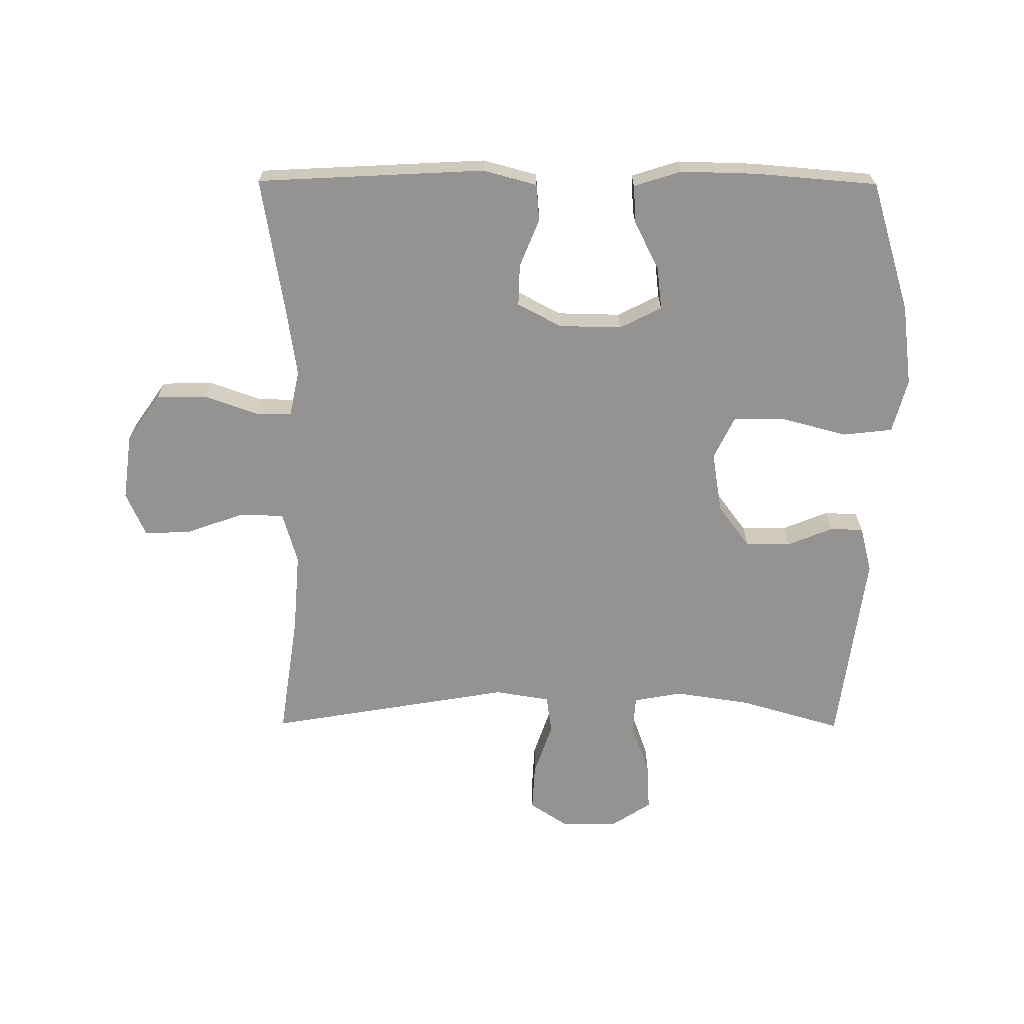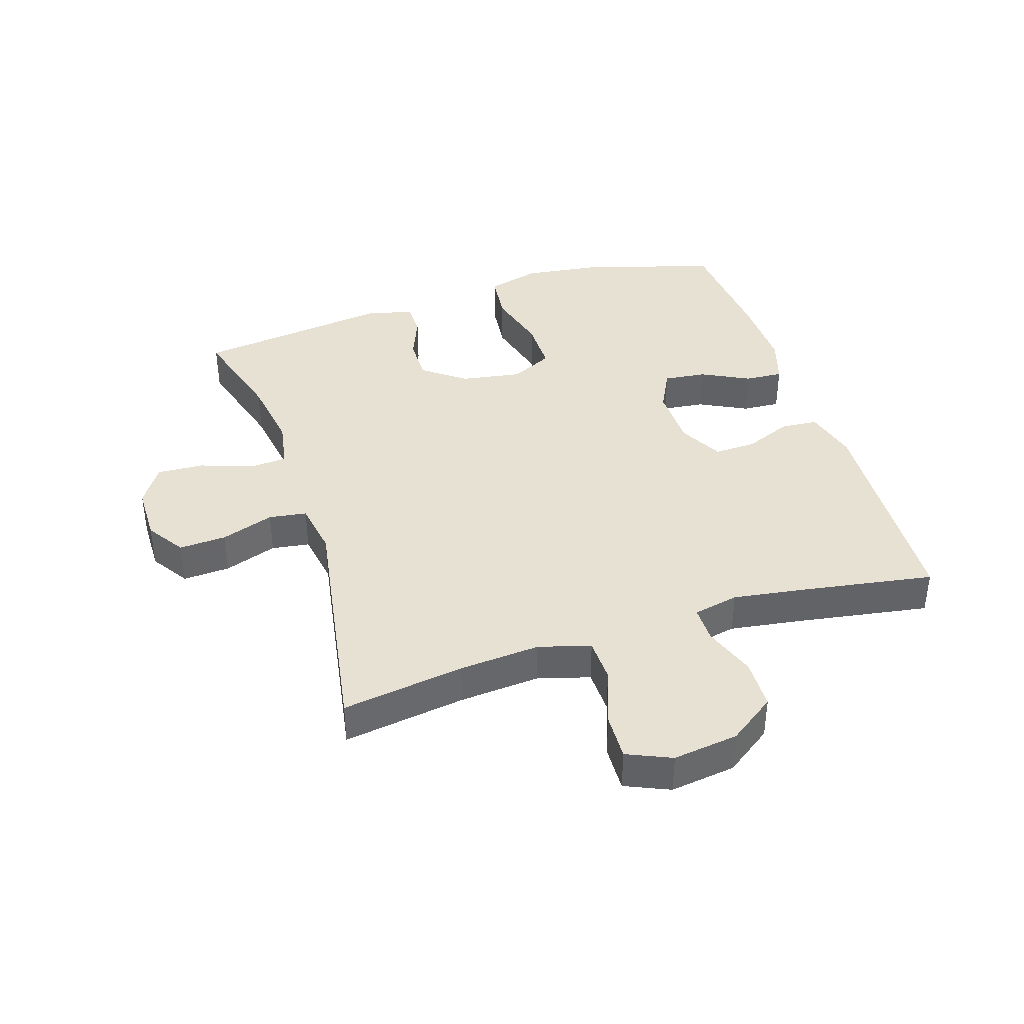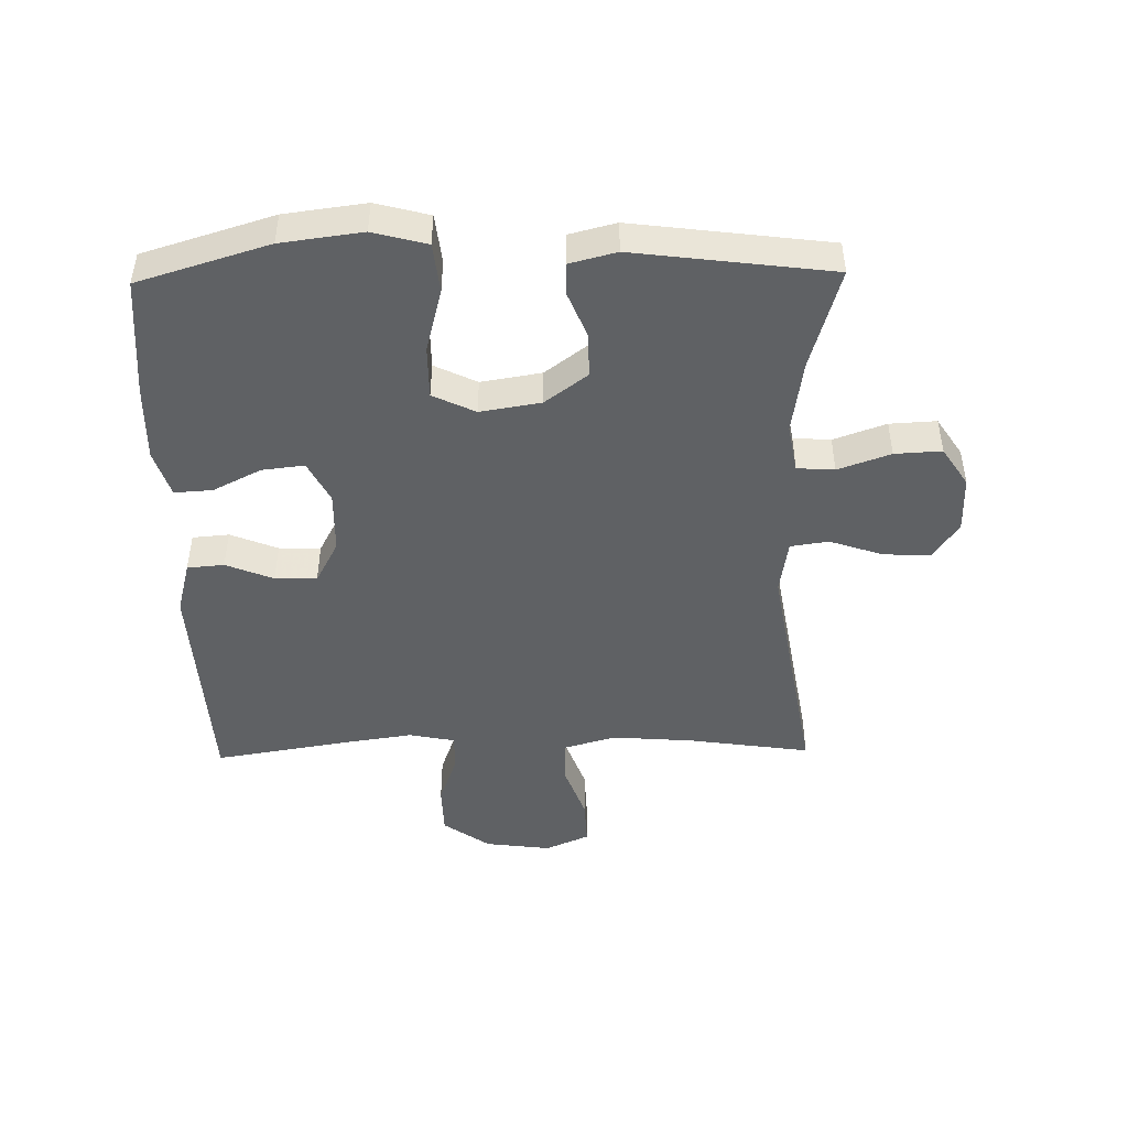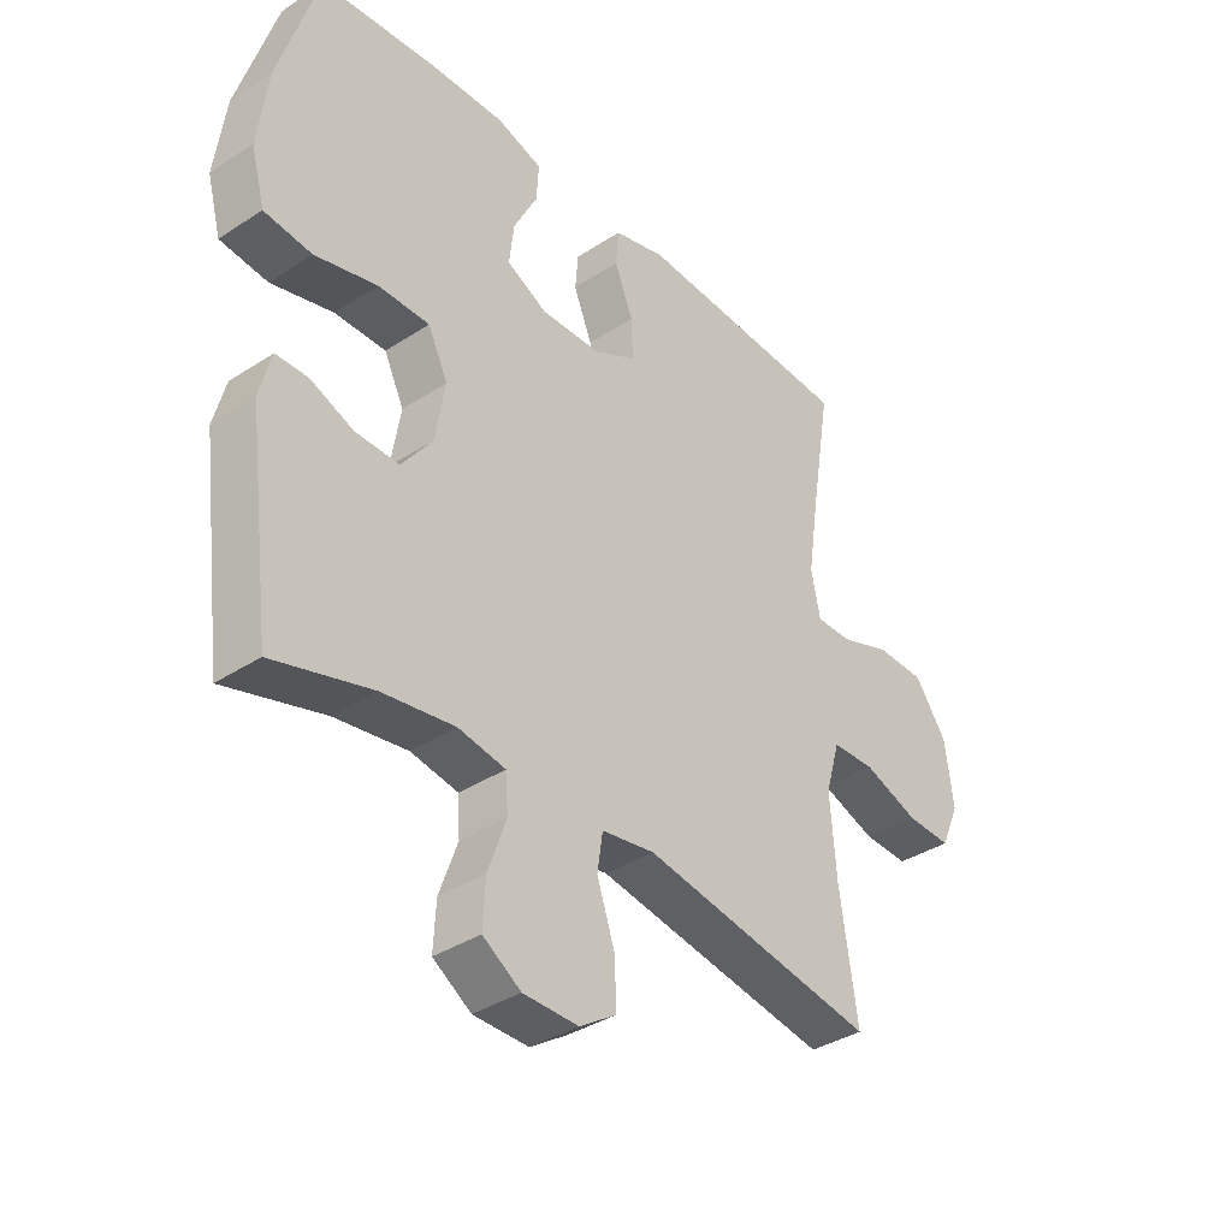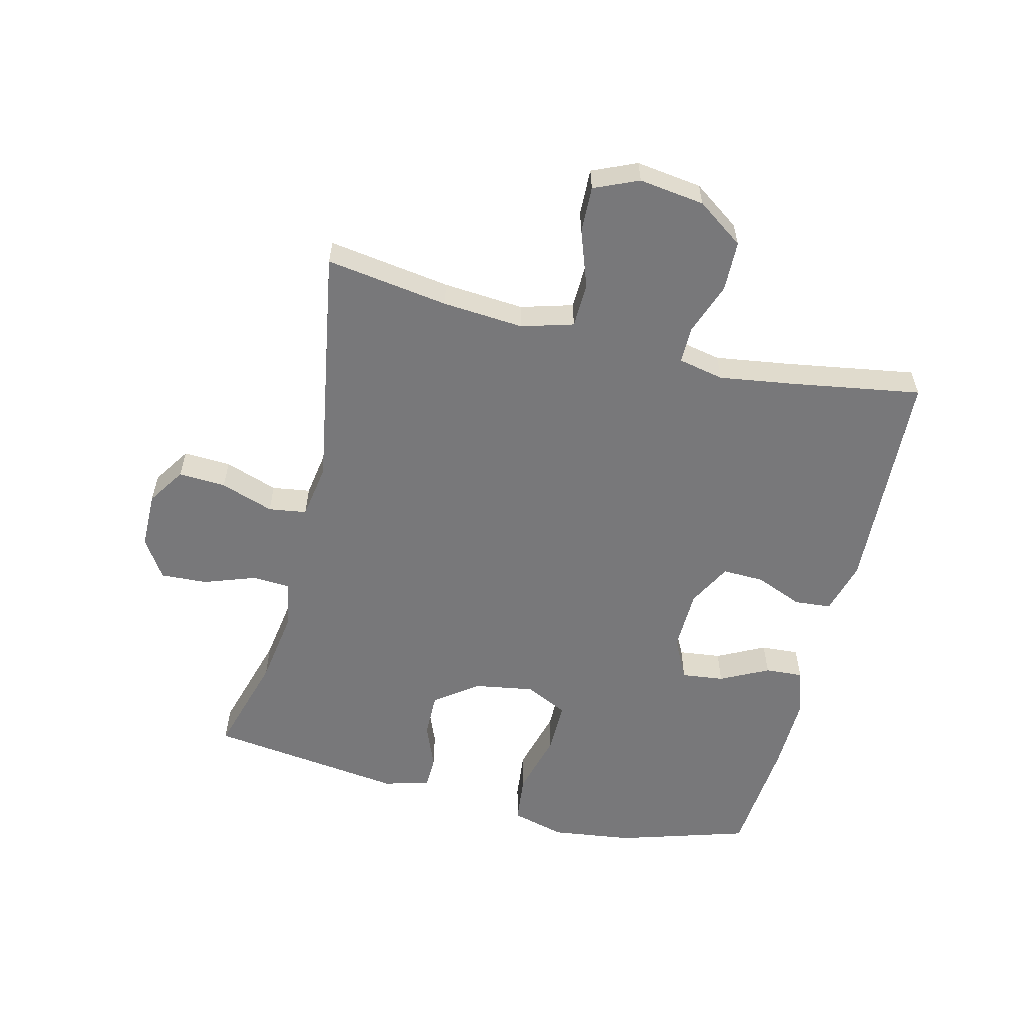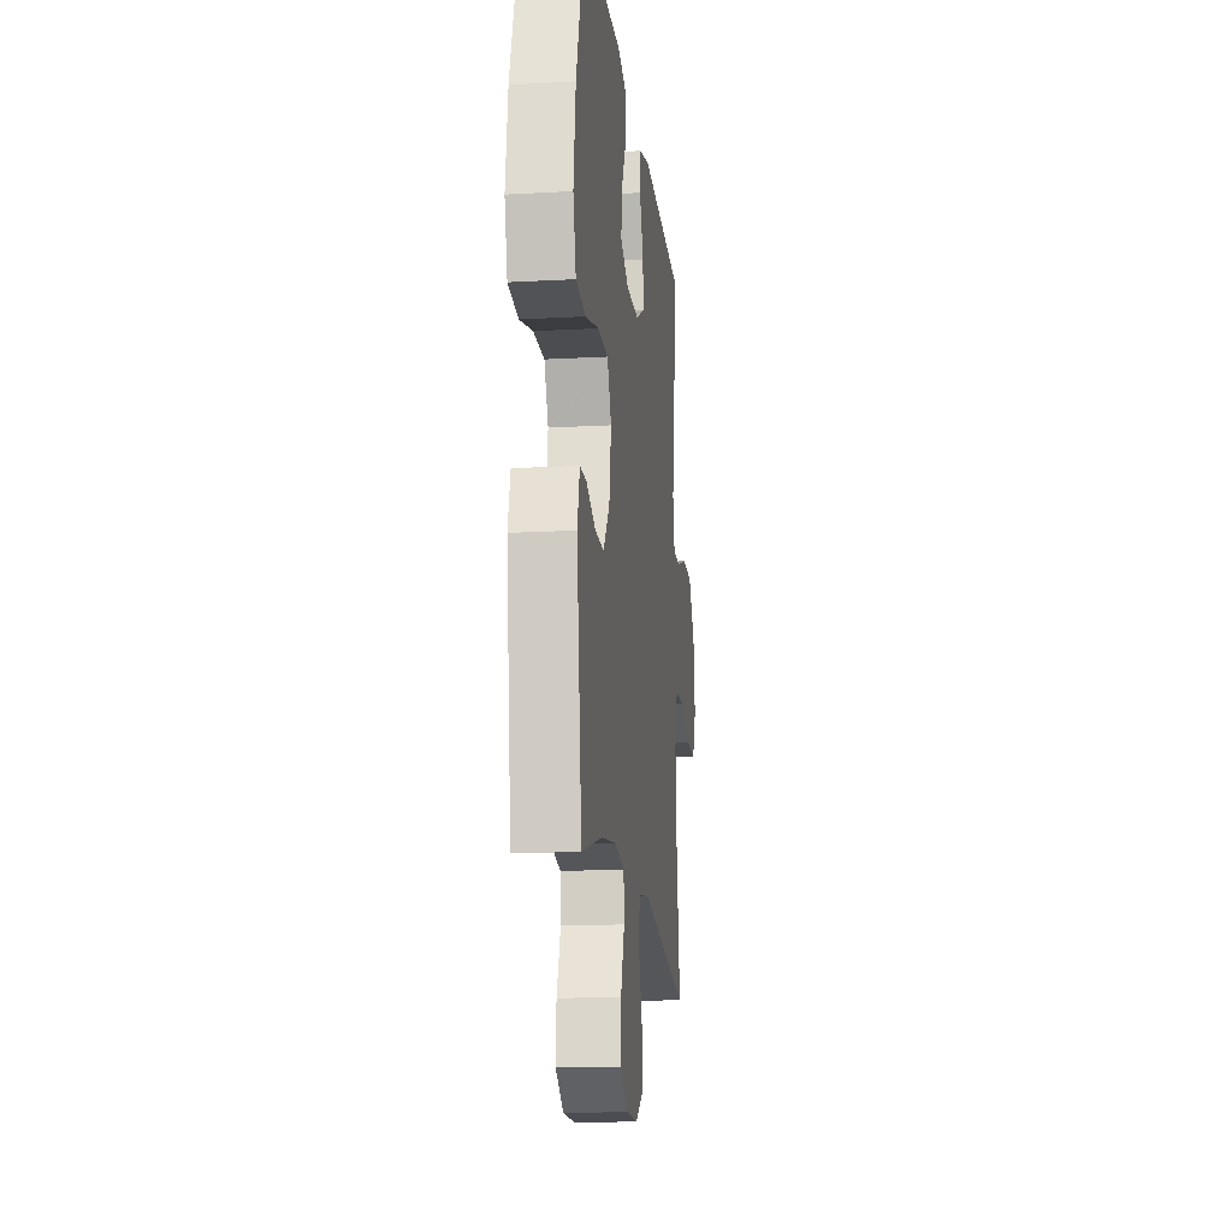
<metadata>
{"format":"obj","ext":"obj","renderer":"f3d","projection":"perspective","resolution":1024,"background":"white","views":[{"elev":-66.8,"azim":-0.3,"up":"+Y"},{"elev":39.5,"azim":-107.8,"up":"+Y"},{"elev":-46.4,"azim":91.1,"up":"+Y"},{"elev":-36.9,"azim":130.1,"up":"+Z"},{"elev":-57.5,"azim":-103.9,"up":"+Y"},{"elev":-15.8,"azim":96.7,"up":"+Z"}]}
</metadata>
<code>
v 0.5 0.07 -0.5
v 0.337 0.07 -0.453
v 0.217 0.07 -0.435
v 0.139 0.07 -0.449
v 0.135 0.07 -0.509
v 0.165 0.07 -0.593
v 0.169 0.07 -0.668
v 0.106 0.07 -0.709
v 0.015 0.07 -0.71
v -0.046 0.07 -0.67
v -0.042 0.07 -0.594
v -0.013 0.07 -0.509
v -0.022 0.07 -0.448
v -0.11 0.07 -0.434
v -0.5 0.07 -0.5
v -0.471 0.07 -0.303
v -0.461 0.07 -0.173
v -0.485 0.07 -0.09
v -0.556 0.07 -0.088
v -0.648 0.07 -0.121
v -0.723 0.07 -0.124
v -0.754 0.07 -0.053
v -0.74 0.07 0.052
v -0.687 0.07 0.127
v -0.606 0.07 0.129
v -0.522 0.07 0.099
v -0.463 0.07 0.099
v -0.448 0.07 0.172
v -0.465 0.07 0.287
v -0.5 0.07 0.5
v -0.136 0.07 0.519
v -0.05 0.07 0.496
v -0.045 0.07 0.437
v -0.076 0.07 0.361
v -0.078 0.07 0.294
v -0.008 0.07 0.257
v 0.092 0.07 0.255
v 0.159 0.07 0.289
v 0.151 0.07 0.357
v 0.112 0.07 0.434
v 0.108 0.07 0.495
v 0.184 0.07 0.519
v 0.307 0.07 0.516
v 0.5 0.07 0.5
v 0.564 0.07 0.291
v 0.581 0.07 0.161
v 0.558 0.07 0.075
v 0.479 0.07 0.066
v 0.376 0.07 0.093
v 0.291 0.07 0.093
v 0.258 0.07 0.025
v 0.274 0.07 -0.072
v 0.325 0.07 -0.14
v 0.397 0.07 -0.139
v 0.469 0.07 -0.11
v 0.522 0.07 -0.111
v 0.541 0.07 -0.185
v 0.5 0 -0.5
v 0.337 0 -0.453
v 0.217 0 -0.435
v 0.139 0 -0.449
v 0.135 0 -0.509
v 0.165 0 -0.593
v 0.169 0 -0.668
v 0.106 0 -0.709
v 0.015 0 -0.71
v -0.046 0 -0.67
v -0.042 0 -0.594
v -0.013 0 -0.509
v -0.022 0 -0.448
v -0.11 0 -0.434
v -0.5 0 -0.5
v -0.471 0 -0.303
v -0.461 0 -0.173
v -0.485 0 -0.09
v -0.556 0 -0.088
v -0.648 0 -0.121
v -0.723 0 -0.124
v -0.754 0 -0.053
v -0.74 0 0.052
v -0.687 0 0.127
v -0.606 0 0.129
v -0.522 0 0.099
v -0.463 0 0.099
v -0.448 0 0.172
v -0.465 0 0.287
v -0.5 0 0.5
v -0.136 0 0.519
v -0.05 0 0.496
v -0.045 0 0.437
v -0.076 0 0.361
v -0.078 0 0.294
v -0.008 0 0.257
v 0.092 0 0.255
v 0.159 0 0.289
v 0.151 0 0.357
v 0.112 0 0.434
v 0.108 0 0.495
v 0.184 0 0.519
v 0.307 0 0.516
v 0.5 0 0.5
v 0.564 0 0.291
v 0.581 0 0.161
v 0.558 0 0.075
v 0.479 0 0.066
v 0.376 0 0.093
v 0.291 0 0.093
v 0.258 0 0.025
v 0.274 0 -0.072
v 0.325 0 -0.14
v 0.397 0 -0.139
v 0.469 0 -0.11
v 0.522 0 -0.111
v 0.541 0 -0.185
f 54 55 56 57
f 53 54 57 1
f 52 53 1 2
f 46 47 48 49
f 46 49 50
f 45 46 50
f 44 45 50
f 43 44 50
f 42 43 50 51
f 39 40 41 42
f 38 39 42 51
f 31 32 33 34
f 29 30 31 34
f 28 29 34 35
f 27 28 35 36
f 23 24 25 26
f 23 26 27
f 22 23 27
f 19 20 21 22
f 18 19 22 27
f 17 18 27 36
f 14 15 16
f 13 14 16 17
f 9 10 11 12
f 7 8 9 12
f 5 6 7 12
f 4 5 12 13
f 3 4 13 17
f 52 2 3 17
f 37 38 51 52
f 17 36 37 52
f 114 113 112 111
f 58 114 111 110
f 59 58 110 109
f 106 105 104 103
f 107 106 103
f 107 103 102
f 107 102 101
f 107 101 100
f 108 107 100 99
f 99 98 97 96
f 108 99 96 95
f 91 90 89 88
f 91 88 87 86
f 92 91 86 85
f 93 92 85 84
f 83 82 81 80
f 84 83 80
f 84 80 79
f 79 78 77 76
f 84 79 76 75
f 93 84 75 74
f 73 72 71
f 74 73 71 70
f 69 68 67 66
f 69 66 65 64
f 69 64 63 62
f 70 69 62 61
f 74 70 61 60
f 74 60 59 109
f 109 108 95 94
f 109 94 93 74
f 1 58 59 2
f 2 59 60 3
f 3 60 61 4
f 4 61 62 5
f 5 62 63 6
f 6 63 64 7
f 7 64 65 8
f 8 65 66 9
f 9 66 67 10
f 10 67 68 11
f 11 68 69 12
f 12 69 70 13
f 13 70 71 14
f 14 71 72 15
f 15 72 73 16
f 16 73 74 17
f 17 74 75 18
f 18 75 76 19
f 19 76 77 20
f 20 77 78 21
f 21 78 79 22
f 22 79 80 23
f 23 80 81 24
f 24 81 82 25
f 25 82 83 26
f 26 83 84 27
f 27 84 85 28
f 28 85 86 29
f 29 86 87 30
f 30 87 88 31
f 31 88 89 32
f 32 89 90 33
f 33 90 91 34
f 34 91 92 35
f 35 92 93 36
f 36 93 94 37
f 37 94 95 38
f 38 95 96 39
f 39 96 97 40
f 40 97 98 41
f 41 98 99 42
f 42 99 100 43
f 43 100 101 44
f 44 101 102 45
f 45 102 103 46
f 46 103 104 47
f 47 104 105 48
f 48 105 106 49
f 49 106 107 50
f 50 107 108 51
f 51 108 109 52
f 52 109 110 53
f 53 110 111 54
f 54 111 112 55
f 55 112 113 56
f 56 113 114 57
f 57 114 58 1

</code>
